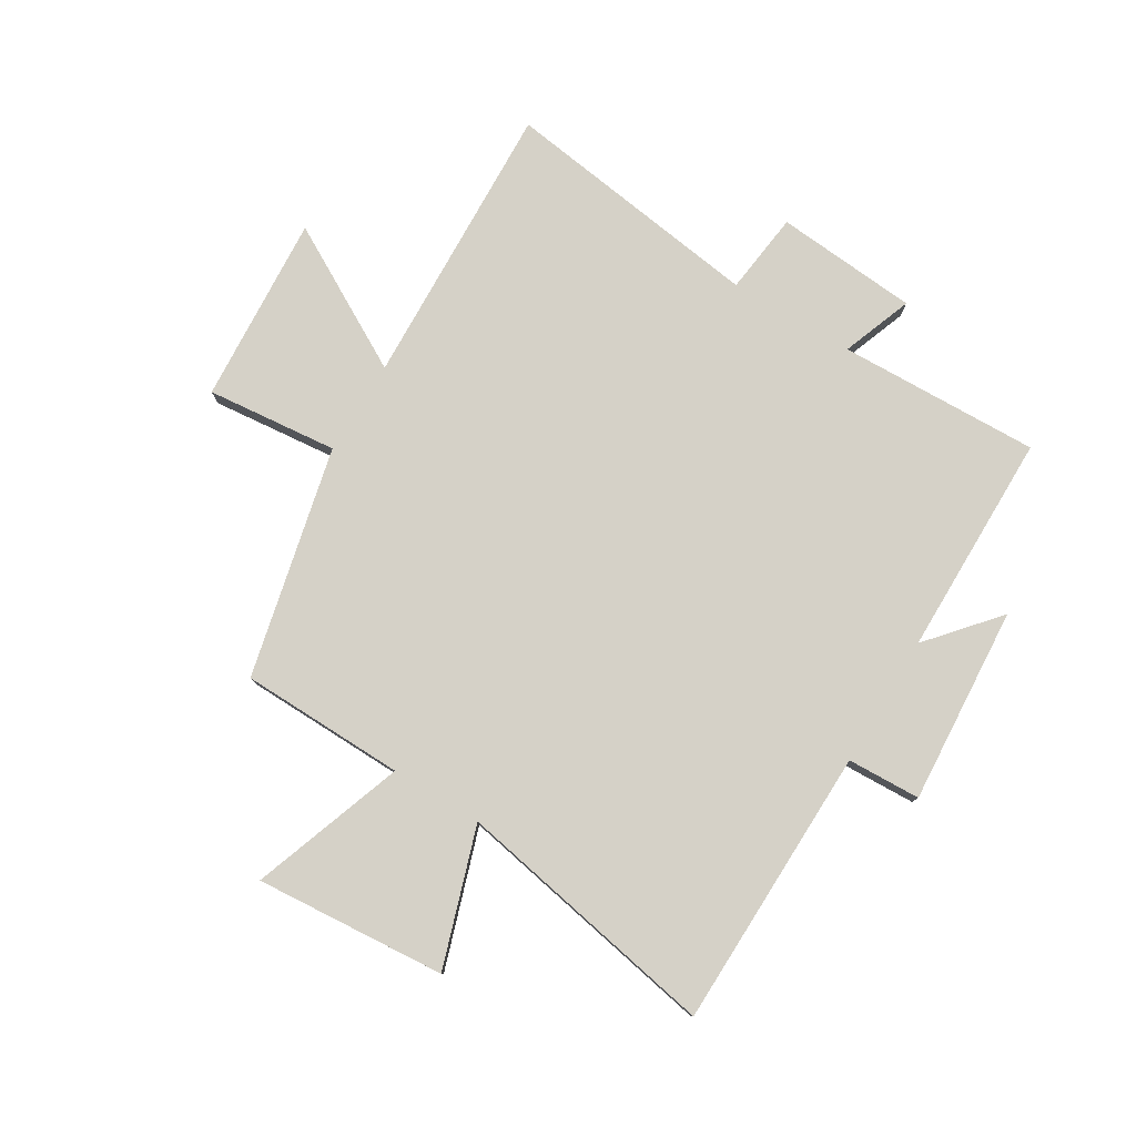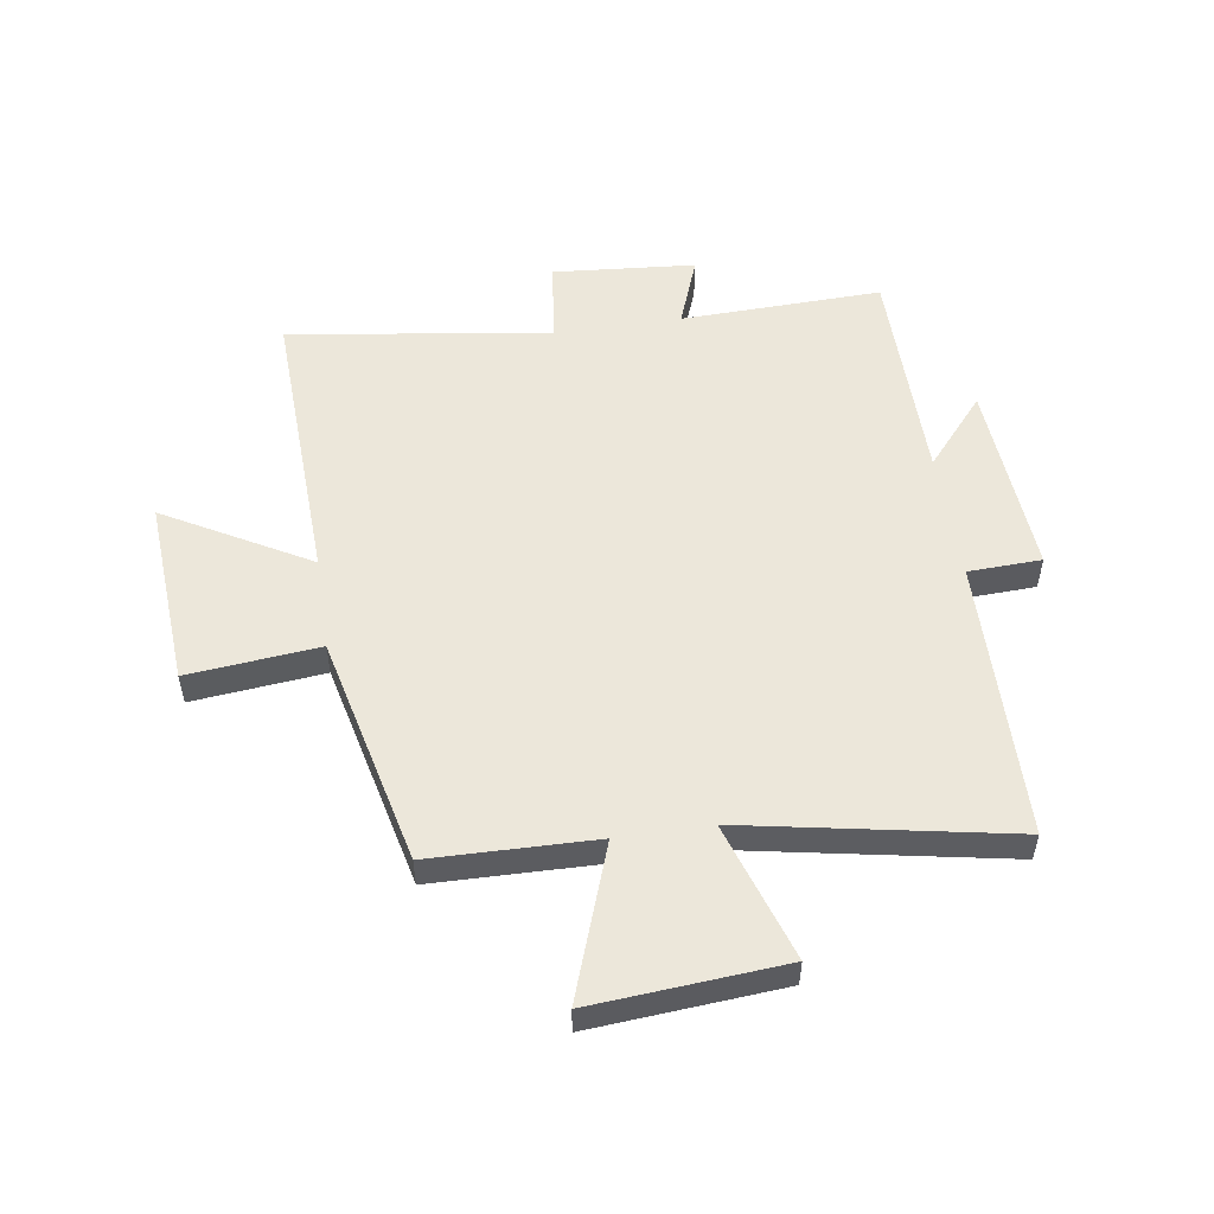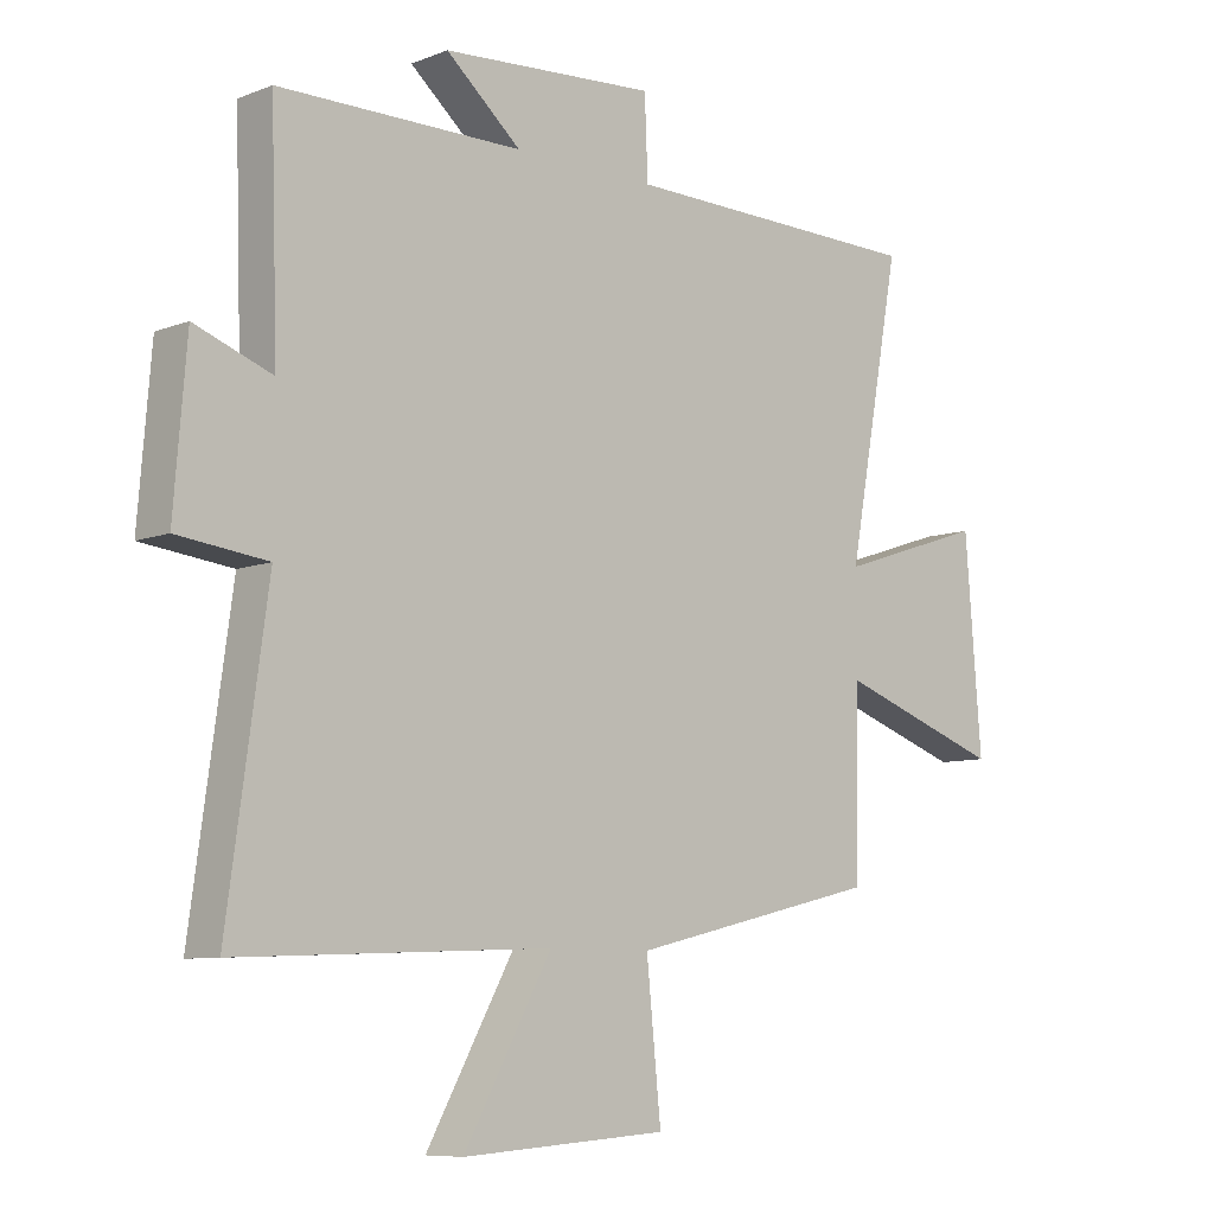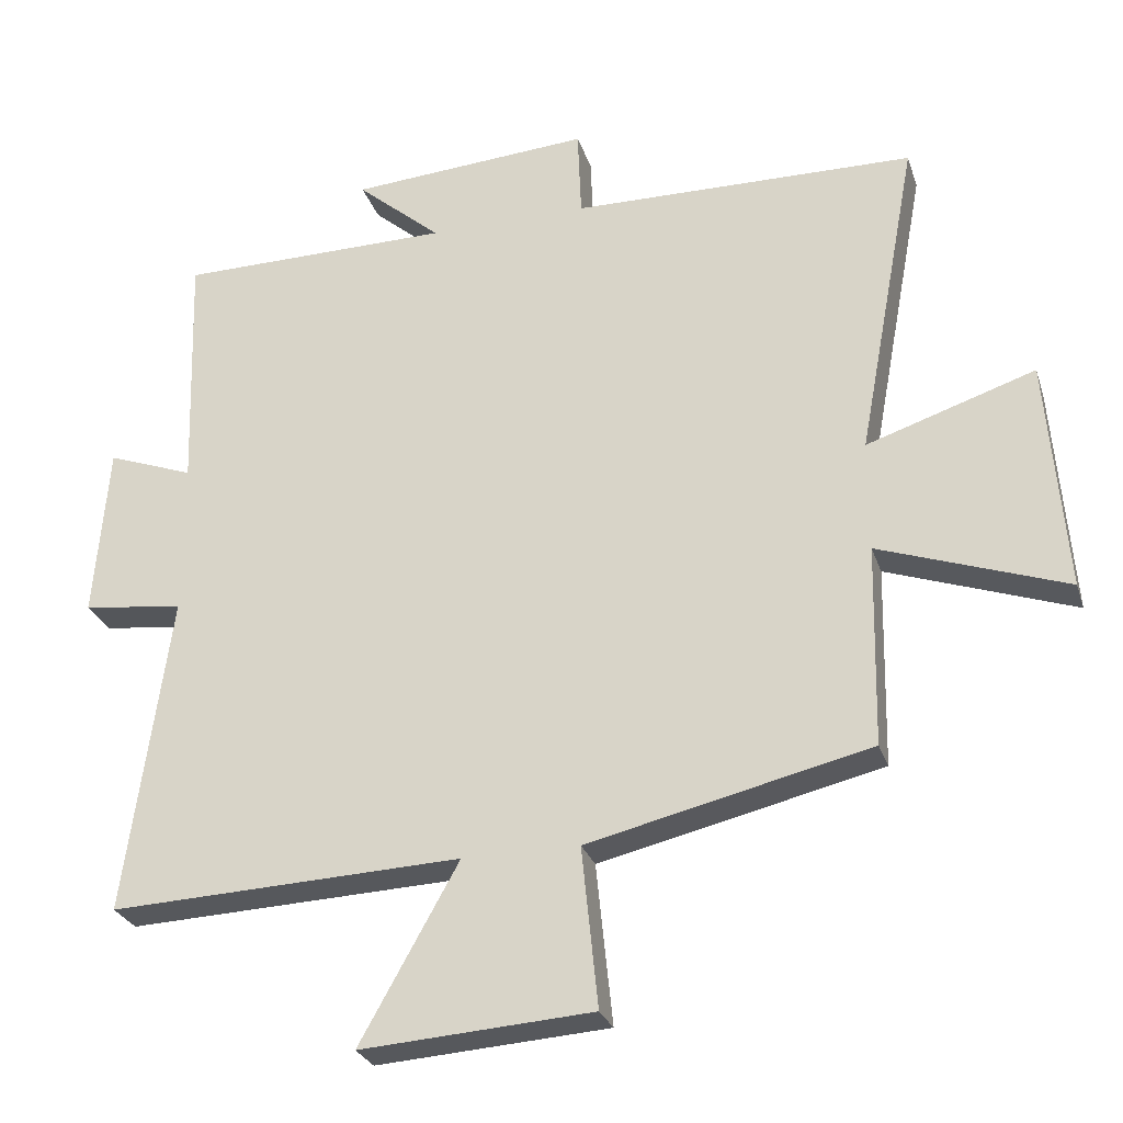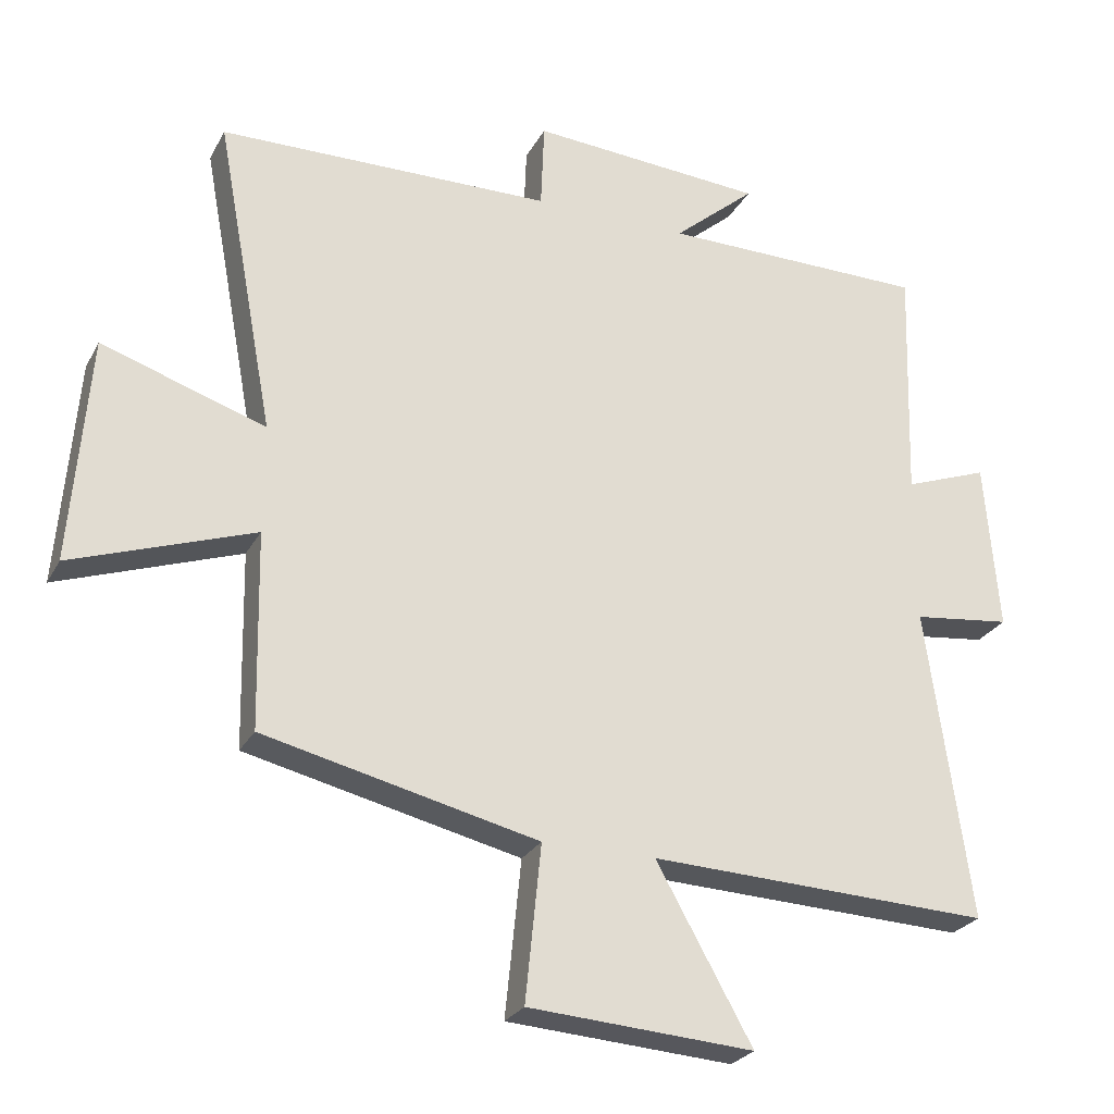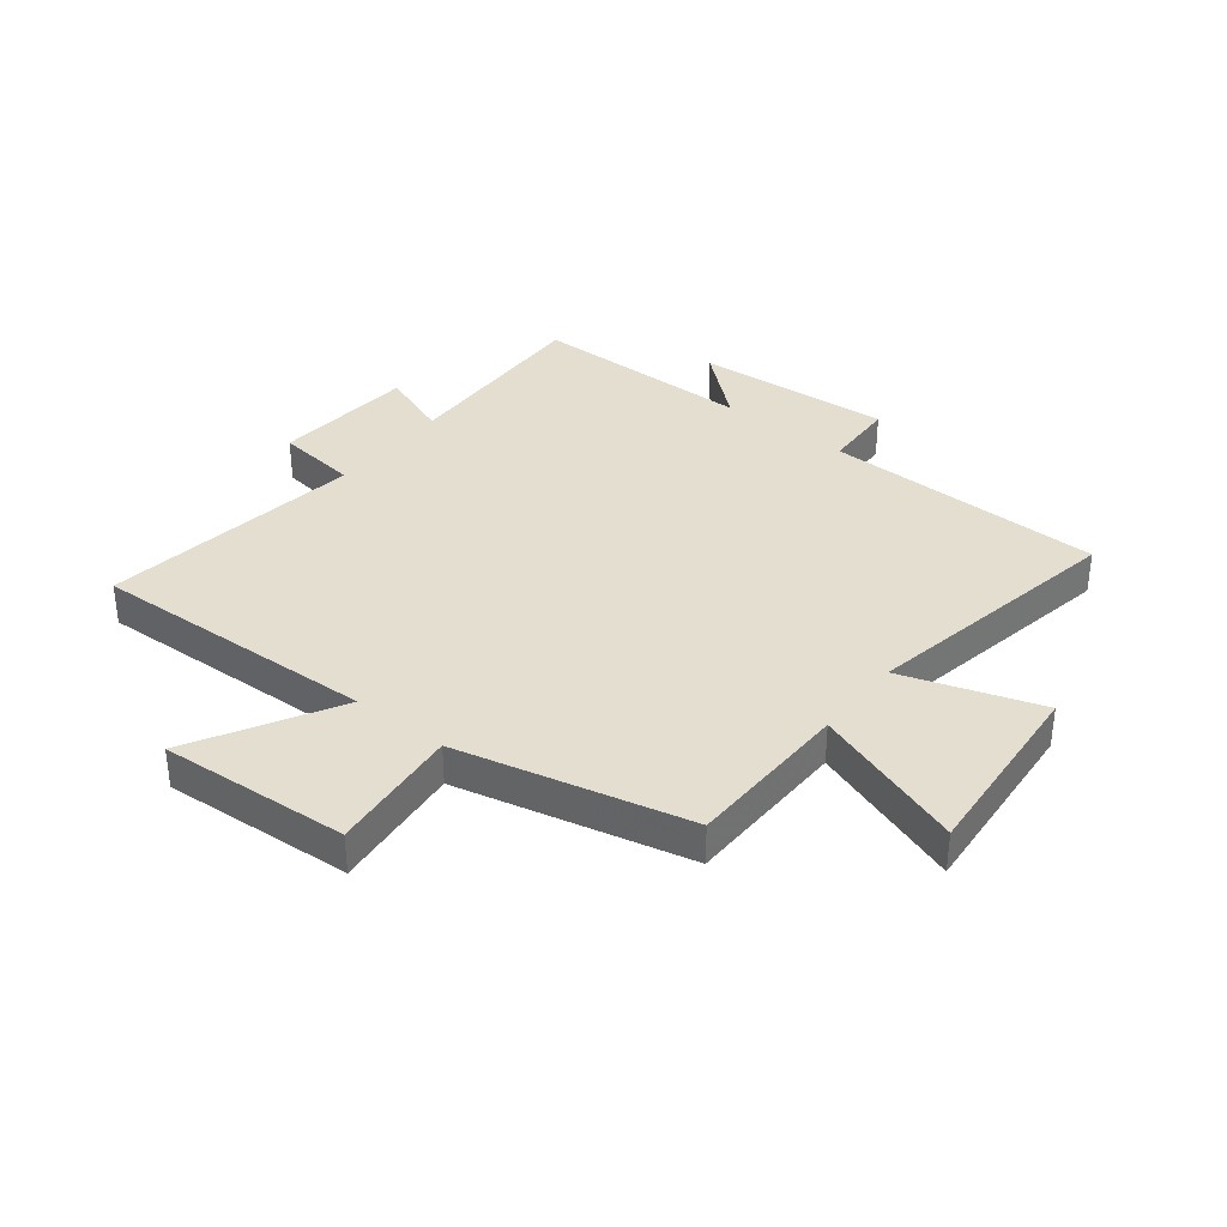
<metadata>
{"format":"obj","ext":"obj","renderer":"f3d","projection":"perspective","resolution":1024,"background":"white","views":[{"elev":78.8,"azim":-58.7,"up":"+Y"},{"elev":53.1,"azim":-98.5,"up":"+Y"},{"elev":-8.2,"azim":136.7,"up":"+Z"},{"elev":-27.4,"azim":-163.6,"up":"+Z"},{"elev":-26.0,"azim":-22.8,"up":"+Z"},{"elev":35.9,"azim":-141.8,"up":"+Y"}]}
</metadata>
<code>
v -0.585 0.07 0.492
v -0.101 0.07 0.5
v -0.096 0.07 0.626
v 0.244 0.07 0.602
v 0.125 0.07 0.5
v 0.511 0.07 0.497
v 0.5 0.07 0.15
v 0.622 0.07 0.195
v 0.642 0.07 -0.051
v 0.5 0.07 -0.068
v 0.563 0.07 -0.52
v 0.067 0.07 -0.5
v 0.206 0.07 -0.748
v -0.12 0.07 -0.726
v -0.097 0.07 -0.5
v -0.494 0.07 -0.407
v -0.5 0.07 -0.123
v -0.763 0.07 -0.215
v -0.737 0.07 0.113
v -0.5 0.07 0.035
v -0.585 0 0.492
v -0.101 0 0.5
v -0.096 0 0.626
v 0.244 0 0.602
v 0.125 0 0.5
v 0.511 0 0.497
v 0.5 0 0.15
v 0.622 0 0.195
v 0.642 0 -0.051
v 0.5 0 -0.068
v 0.563 0 -0.52
v 0.067 0 -0.5
v 0.206 0 -0.748
v -0.12 0 -0.726
v -0.097 0 -0.5
v -0.494 0 -0.407
v -0.5 0 -0.123
v -0.763 0 -0.215
v -0.737 0 0.113
v -0.5 0 0.035
f 17 18 19 20
f 15 16 17 20
f 15 20 1 2
f 12 13 14 15
f 12 15 2 3
f 10 11 12 3
f 7 8 9 10
f 7 10 3
f 5 6 7
f 5 7 3
f 3 4 5
f 40 39 38 37
f 40 37 36 35
f 22 21 40 35
f 35 34 33 32
f 23 22 35 32
f 23 32 31 30
f 30 29 28 27
f 23 30 27
f 27 26 25
f 23 27 25
f 25 24 23
f 1 21 22 2
f 2 22 23 3
f 3 23 24 4
f 4 24 25 5
f 5 25 26 6
f 6 26 27 7
f 7 27 28 8
f 8 28 29 9
f 9 29 30 10
f 10 30 31 11
f 11 31 32 12
f 12 32 33 13
f 13 33 34 14
f 14 34 35 15
f 15 35 36 16
f 16 36 37 17
f 17 37 38 18
f 18 38 39 19
f 19 39 40 20
f 20 40 21 1

</code>
